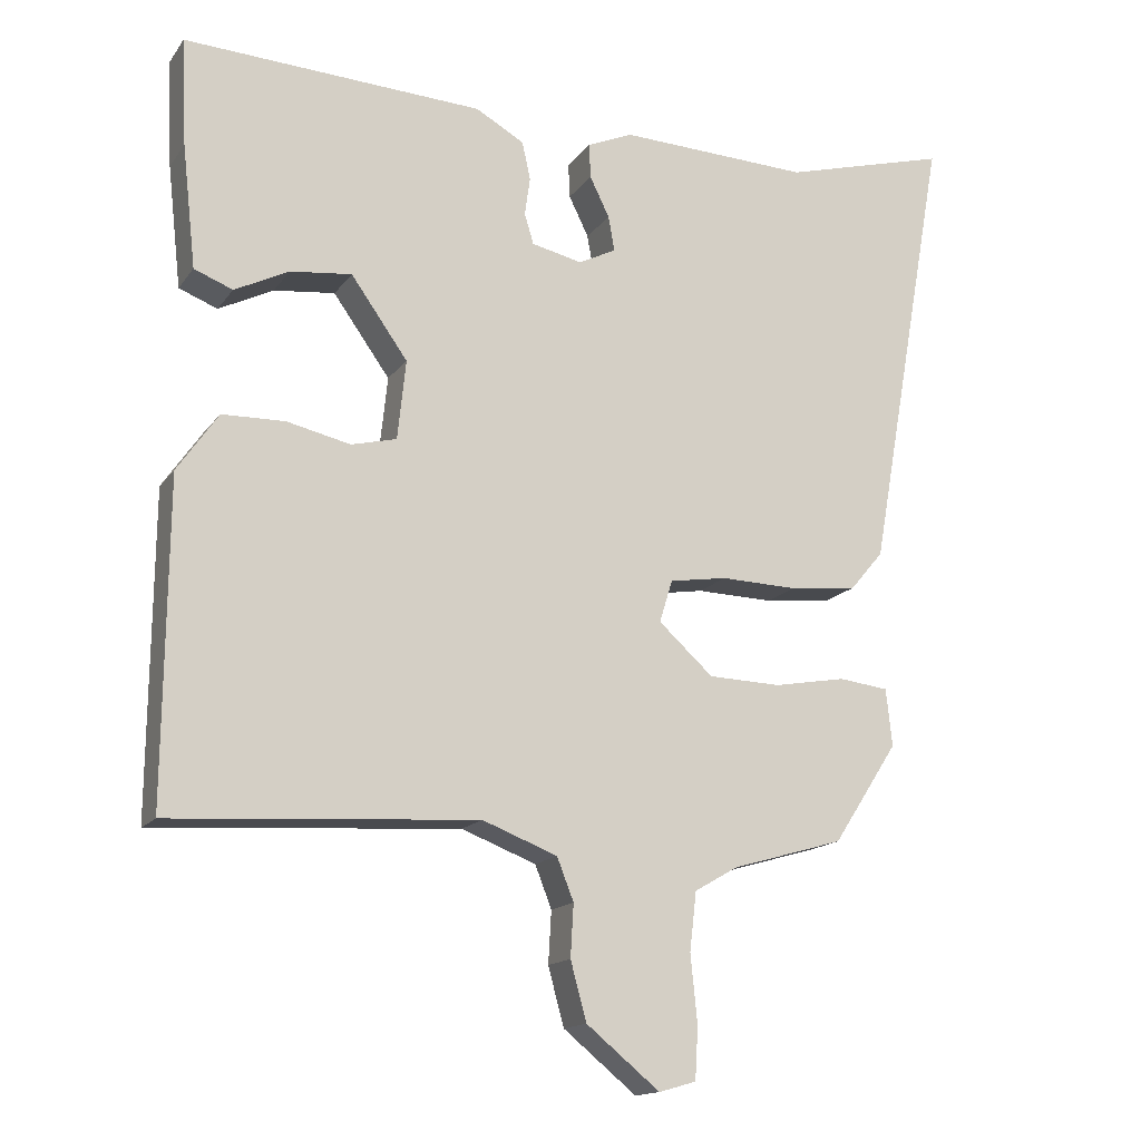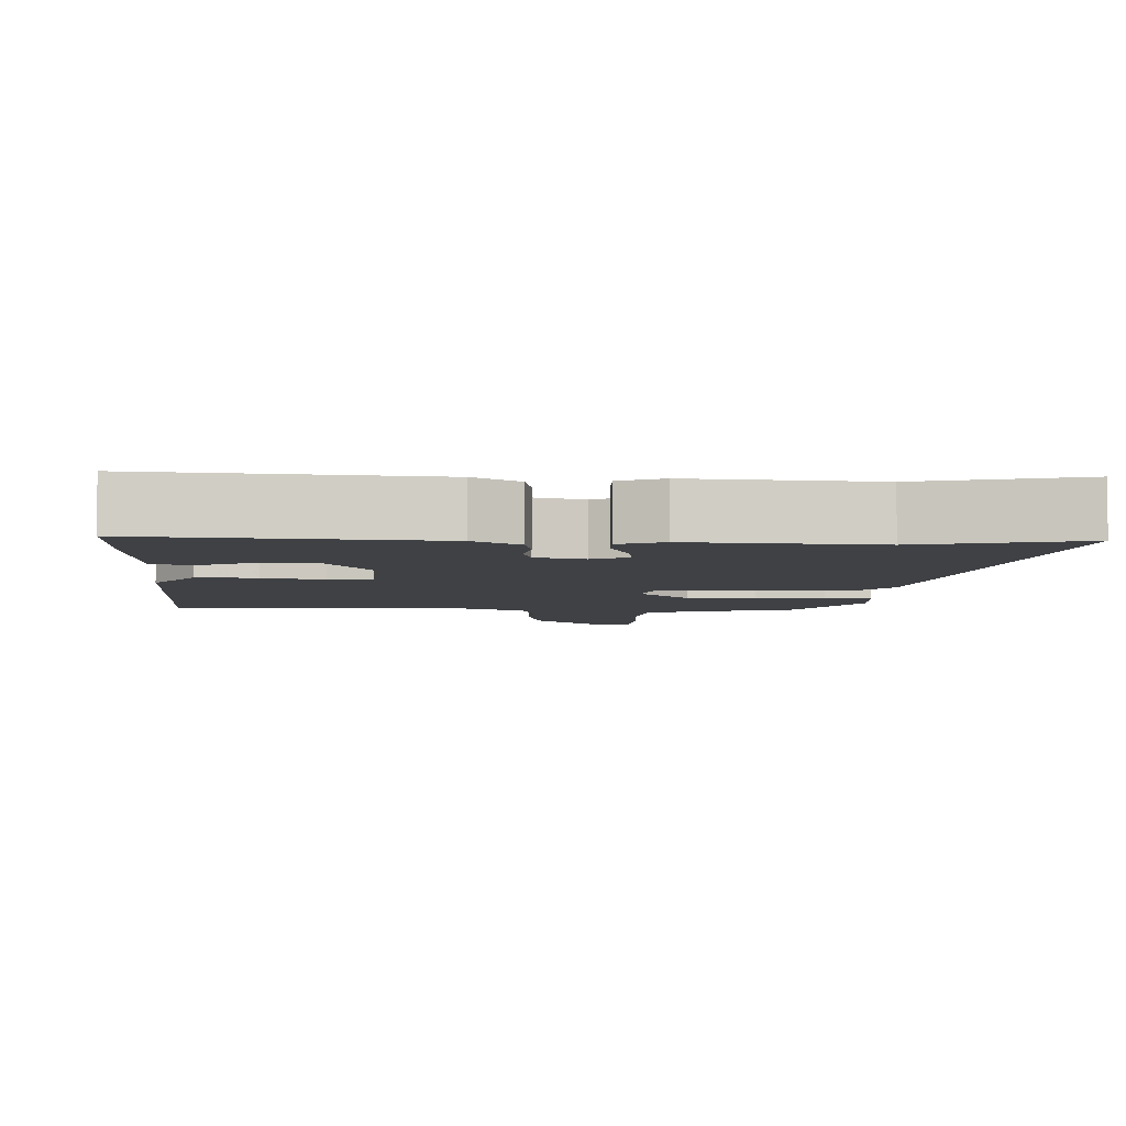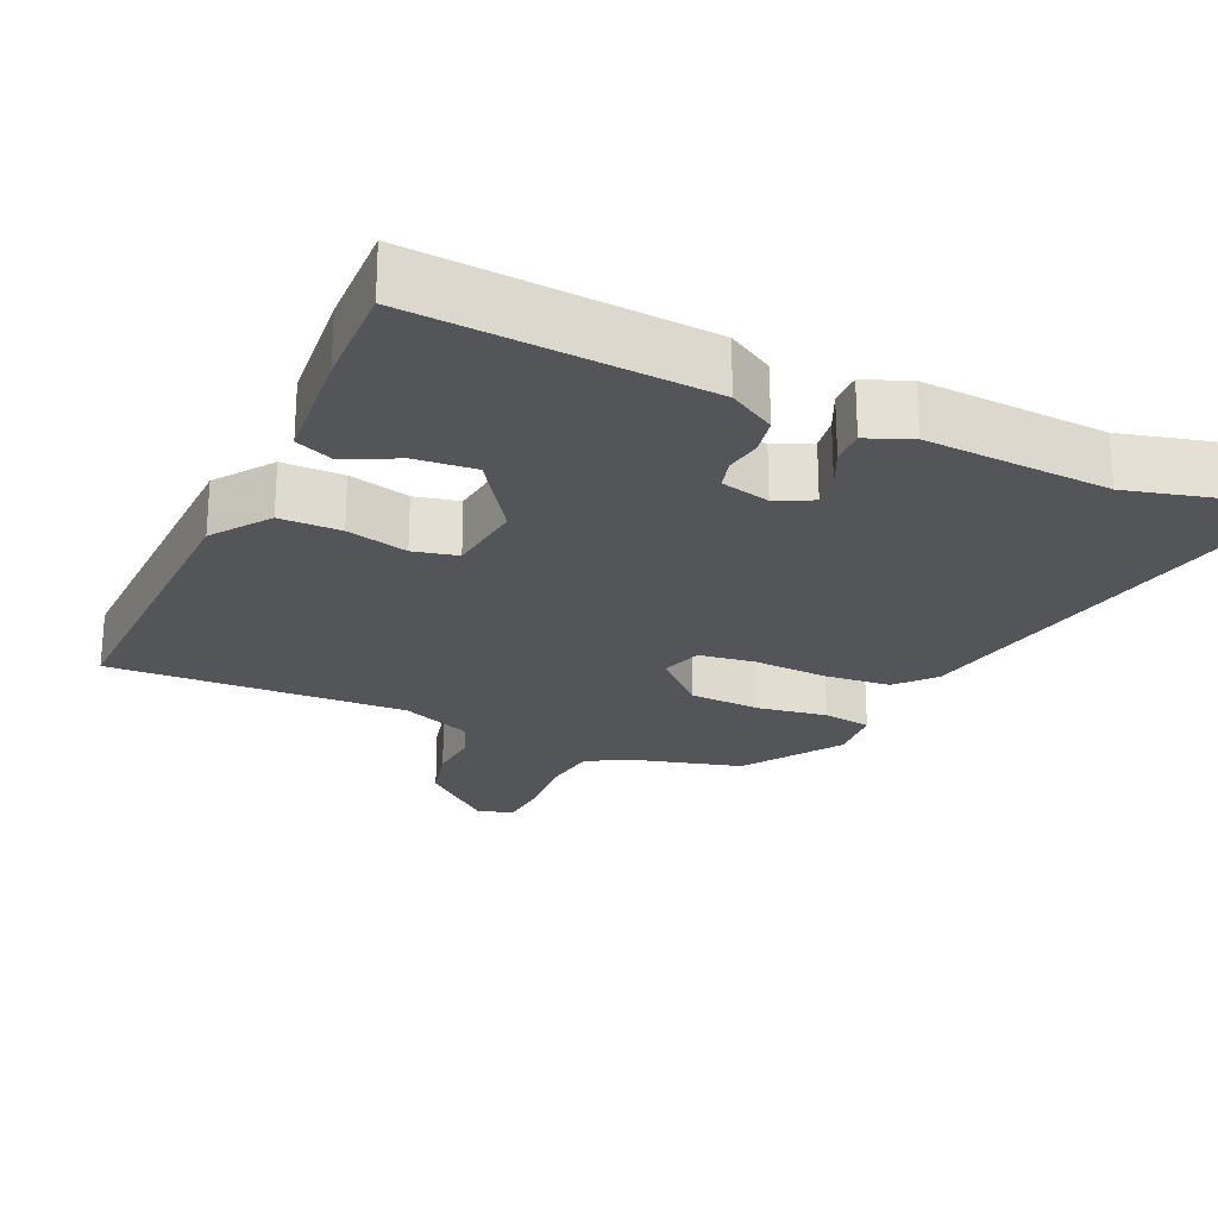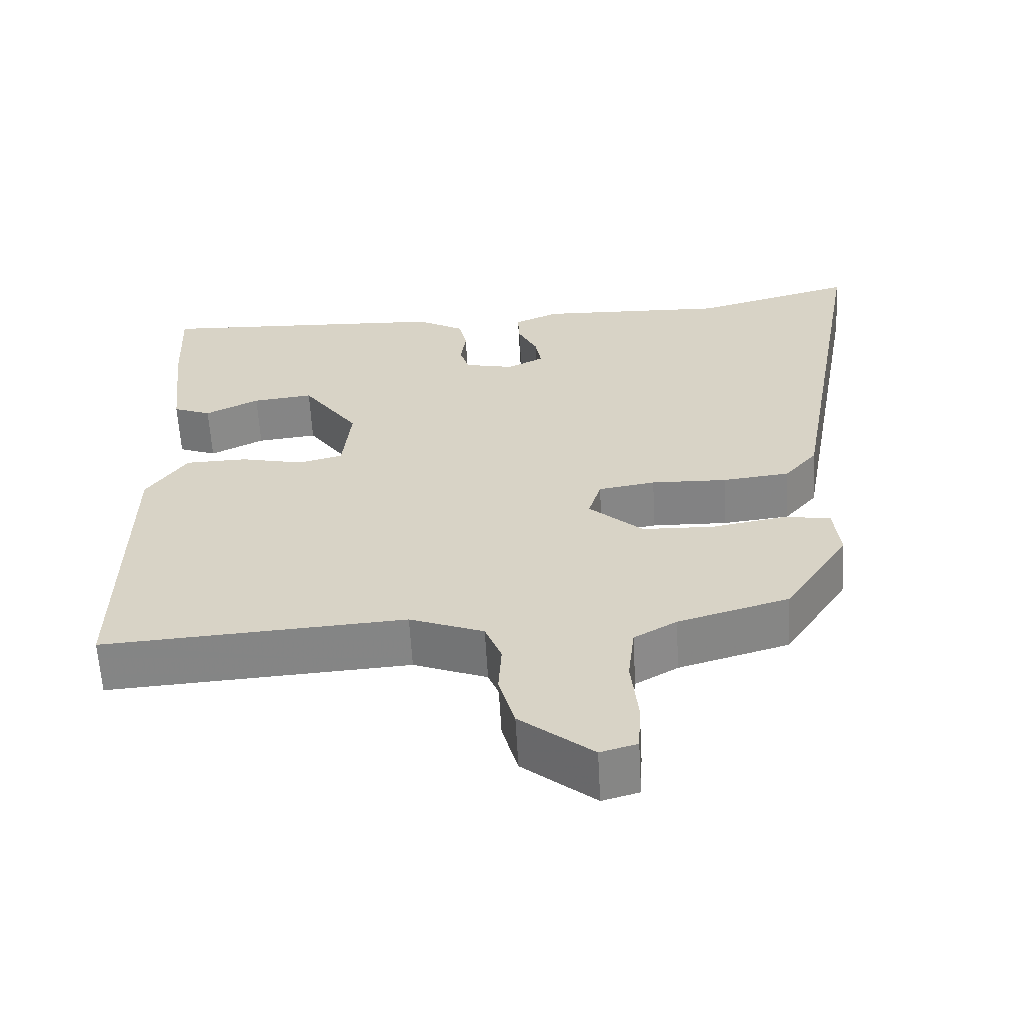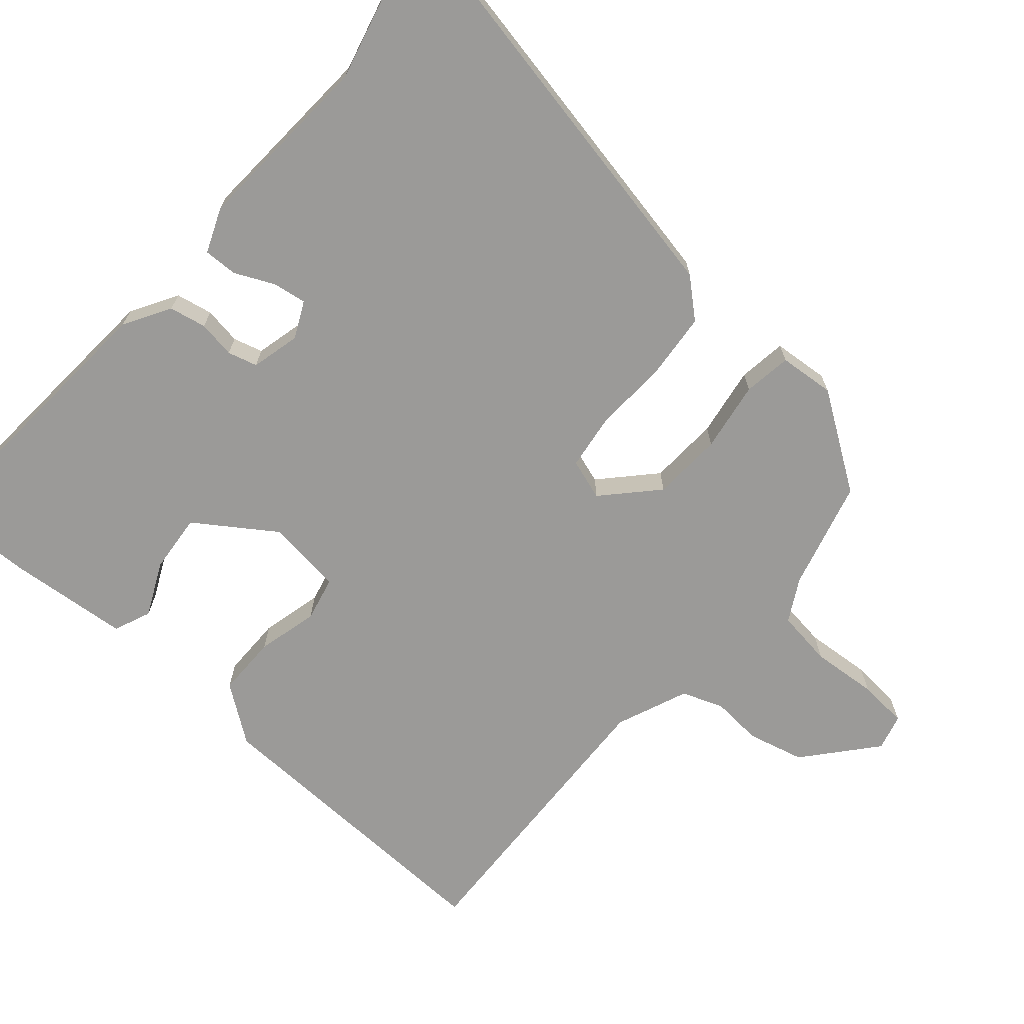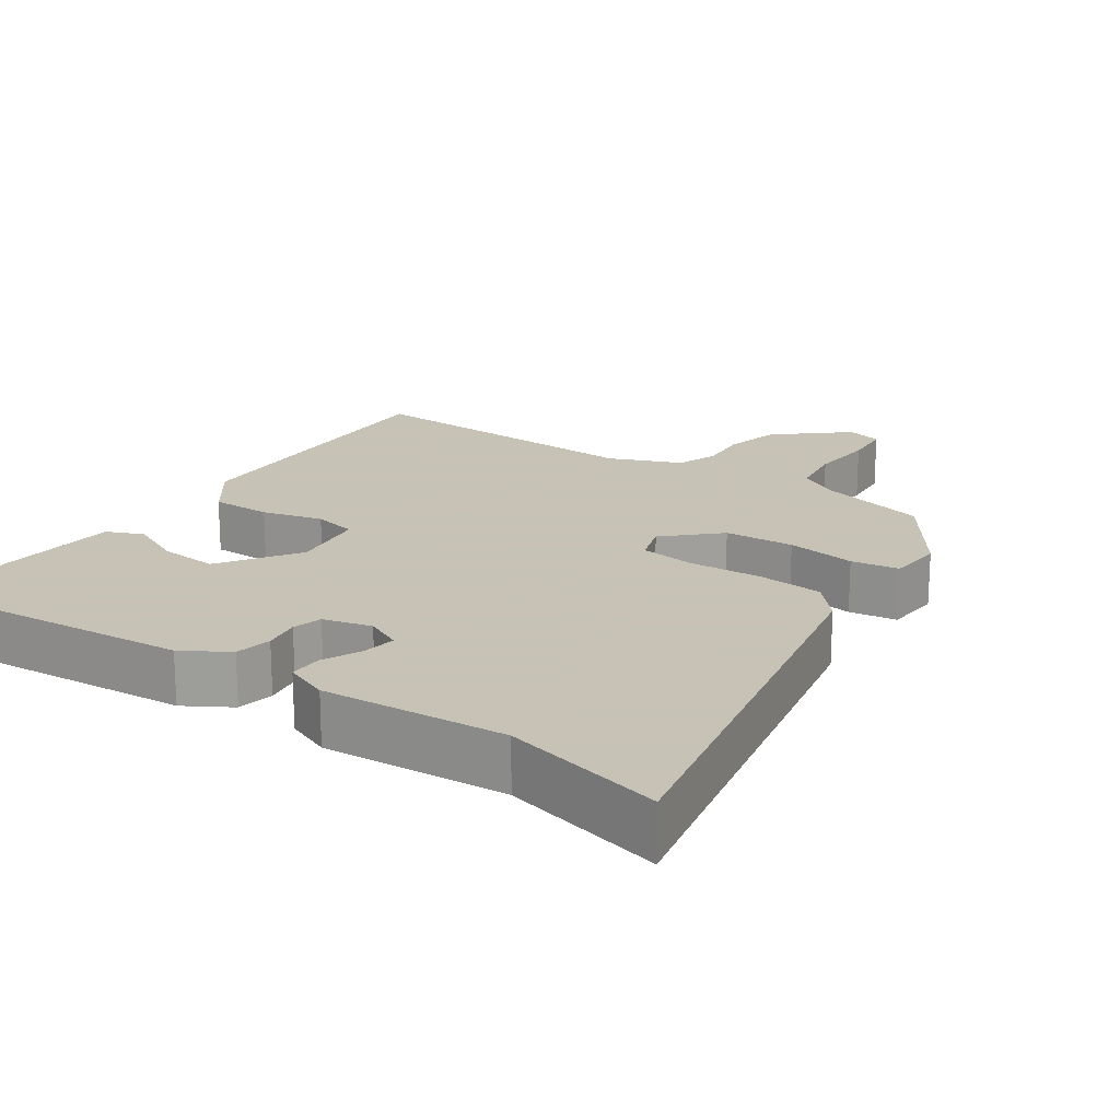
<metadata>
{"format":"obj","ext":"obj","renderer":"f3d","projection":"perspective","resolution":1024,"background":"white","views":[{"elev":-15.4,"azim":-23.3,"up":"+Z"},{"elev":-5.5,"azim":-4.2,"up":"+Y"},{"elev":-24.0,"azim":-25.5,"up":"+Y"},{"elev":-61.1,"azim":3.2,"up":"+Z"},{"elev":-69.3,"azim":47.9,"up":"+Y"},{"elev":19.1,"azim":33.0,"up":"+Y"}]}
</metadata>
<code>
v 0.405 0.07 -0.465
v 0.257 0.07 -0.508
v 0.2 0.07 -0.541
v 0.191 0.07 -0.618
v 0.2 0.07 -0.708
v 0.196 0.07 -0.776
v 0.147 0.07 -0.79
v 0.05 0.07 -0.711
v 0.029 0.07 -0.634
v 0.033 0.07 -0.565
v 0.011 0.07 -0.509
v -0.088 0.07 -0.471
v -0.492 0.07 -0.497
v -0.488 0.07 -0.075
v -0.434 0.07 0.003
v -0.351 0.07 0.005
v -0.267 0.07 -0.014
v -0.207 0.07 0.001
v -0.196 0.07 0.106
v -0.271 0.07 0.211
v -0.352 0.07 0.202
v -0.424 0.07 0.166
v -0.475 0.07 0.186
v -0.493 0.07 0.348
v -0.5 0.07 0.49
v -0.104 0.07 0.47
v -0.04 0.07 0.434
v -0.029 0.07 0.384
v -0.036 0.07 0.333
v -0.024 0.07 0.293
v 0.043 0.07 0.278
v 0.092 0.07 0.303
v 0.084 0.07 0.349
v 0.058 0.07 0.402
v 0.056 0.07 0.448
v 0.116 0.07 0.474
v 0.369 0.07 0.464
v 0.588 0.07 0.524
v 0.482 0.07 -0.071
v 0.438 0.07 -0.123
v 0.348 0.07 -0.133
v 0.247 0.07 -0.13
v 0.171 0.07 -0.142
v 0.154 0.07 -0.198
v 0.226 0.07 -0.263
v 0.322 0.07 -0.266
v 0.417 0.07 -0.249
v 0.483 0.07 -0.257
v 0.491 0.07 -0.333
v 0.405 0 -0.465
v 0.257 0 -0.508
v 0.2 0 -0.541
v 0.191 0 -0.618
v 0.2 0 -0.708
v 0.196 0 -0.776
v 0.147 0 -0.79
v 0.05 0 -0.711
v 0.029 0 -0.634
v 0.033 0 -0.565
v 0.011 0 -0.509
v -0.088 0 -0.471
v -0.492 0 -0.497
v -0.488 0 -0.075
v -0.434 0 0.003
v -0.351 0 0.005
v -0.267 0 -0.014
v -0.207 0 0.001
v -0.196 0 0.106
v -0.271 0 0.211
v -0.352 0 0.202
v -0.424 0 0.166
v -0.475 0 0.186
v -0.493 0 0.348
v -0.5 0 0.49
v -0.104 0 0.47
v -0.04 0 0.434
v -0.029 0 0.384
v -0.036 0 0.333
v -0.024 0 0.293
v 0.043 0 0.278
v 0.092 0 0.303
v 0.084 0 0.349
v 0.058 0 0.402
v 0.056 0 0.448
v 0.116 0 0.474
v 0.369 0 0.464
v 0.588 0 0.524
v 0.482 0 -0.071
v 0.438 0 -0.123
v 0.348 0 -0.133
v 0.247 0 -0.13
v 0.171 0 -0.142
v 0.154 0 -0.198
v 0.226 0 -0.263
v 0.322 0 -0.266
v 0.417 0 -0.249
v 0.483 0 -0.257
v 0.491 0 -0.333
f 46 47 48 49
f 45 46 49 1
f 44 45 1 2
f 39 40 41 42
f 37 38 39 42
f 37 42 43
f 36 37 43
f 33 34 35 36
f 32 33 36 43
f 31 32 43 44
f 26 27 28 29
f 26 29 30
f 25 26 30
f 24 25 30
f 21 22 23 24
f 20 21 24 30
f 19 20 30 31
f 14 15 16 17
f 12 13 14 17
f 11 12 17 18
f 7 8 9 10
f 7 10 11
f 4 5 6 7
f 3 4 7 11
f 44 2 3 11
f 19 31 44
f 11 18 19 44
f 98 97 96 95
f 50 98 95 94
f 51 50 94 93
f 91 90 89 88
f 91 88 87 86
f 92 91 86
f 92 86 85
f 85 84 83 82
f 92 85 82 81
f 93 92 81 80
f 78 77 76 75
f 79 78 75
f 79 75 74
f 79 74 73
f 73 72 71 70
f 79 73 70 69
f 80 79 69 68
f 66 65 64 63
f 66 63 62 61
f 67 66 61 60
f 59 58 57 56
f 60 59 56
f 56 55 54 53
f 60 56 53 52
f 60 52 51 93
f 93 80 68
f 93 68 67 60
f 1 50 51 2
f 2 51 52 3
f 3 52 53 4
f 4 53 54 5
f 5 54 55 6
f 6 55 56 7
f 7 56 57 8
f 8 57 58 9
f 9 58 59 10
f 10 59 60 11
f 11 60 61 12
f 12 61 62 13
f 13 62 63 14
f 14 63 64 15
f 15 64 65 16
f 16 65 66 17
f 17 66 67 18
f 18 67 68 19
f 19 68 69 20
f 20 69 70 21
f 21 70 71 22
f 22 71 72 23
f 23 72 73 24
f 24 73 74 25
f 25 74 75 26
f 26 75 76 27
f 27 76 77 28
f 28 77 78 29
f 29 78 79 30
f 30 79 80 31
f 31 80 81 32
f 32 81 82 33
f 33 82 83 34
f 34 83 84 35
f 35 84 85 36
f 36 85 86 37
f 37 86 87 38
f 38 87 88 39
f 39 88 89 40
f 40 89 90 41
f 41 90 91 42
f 42 91 92 43
f 43 92 93 44
f 44 93 94 45
f 45 94 95 46
f 46 95 96 47
f 47 96 97 48
f 48 97 98 49
f 49 98 50 1

</code>
